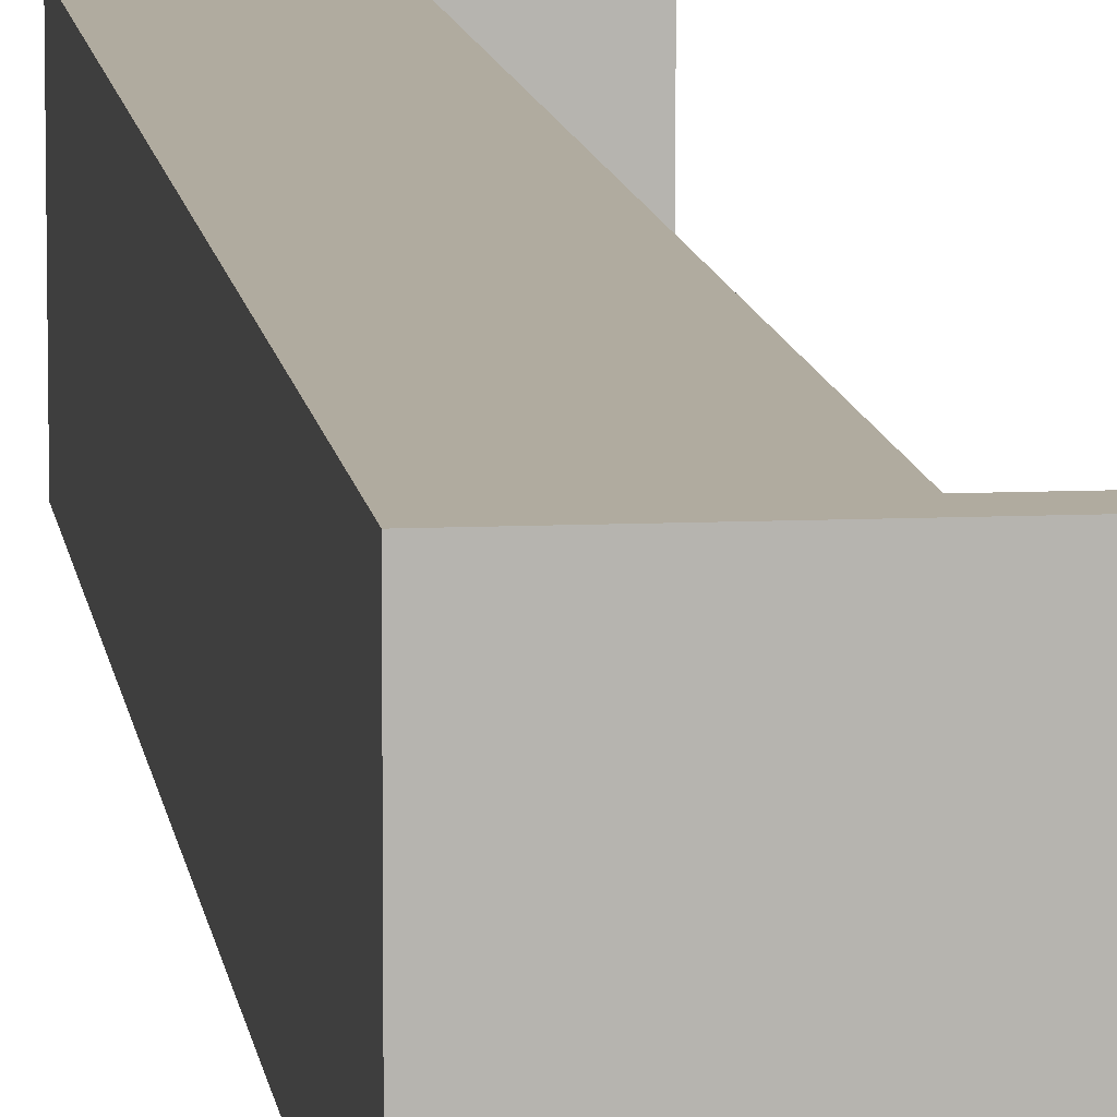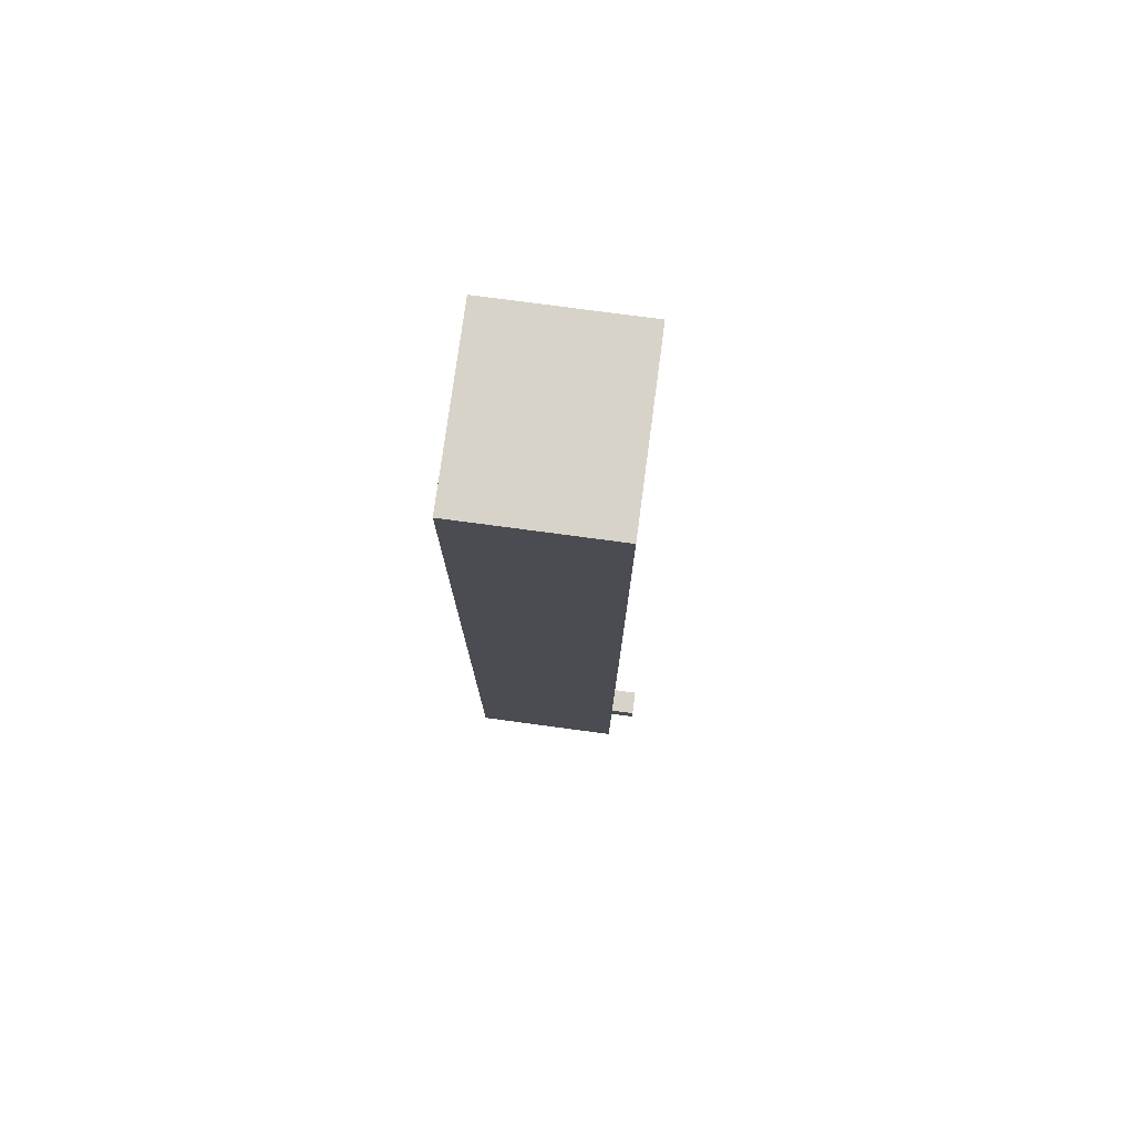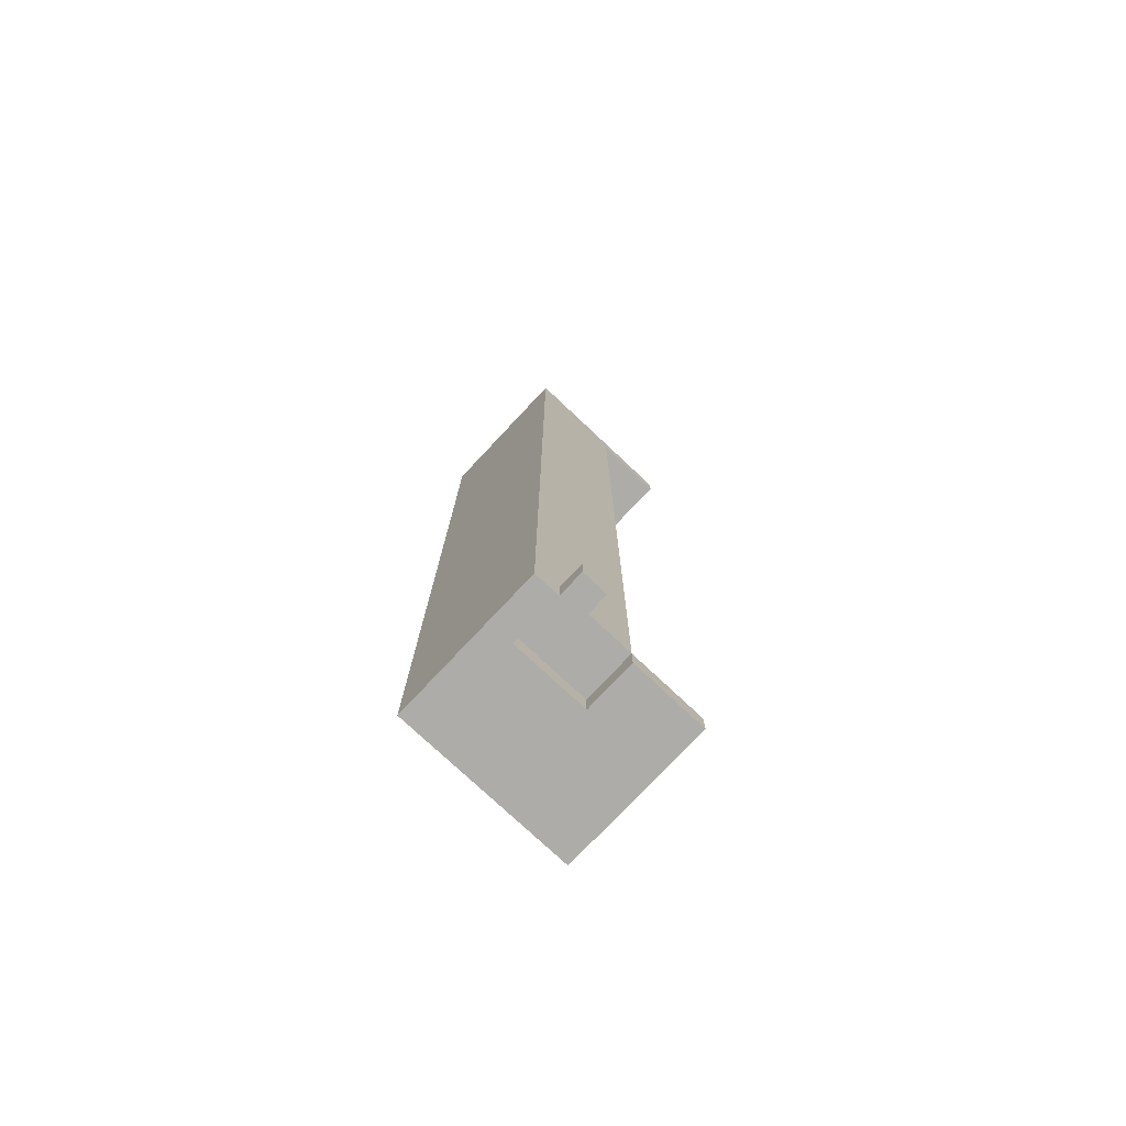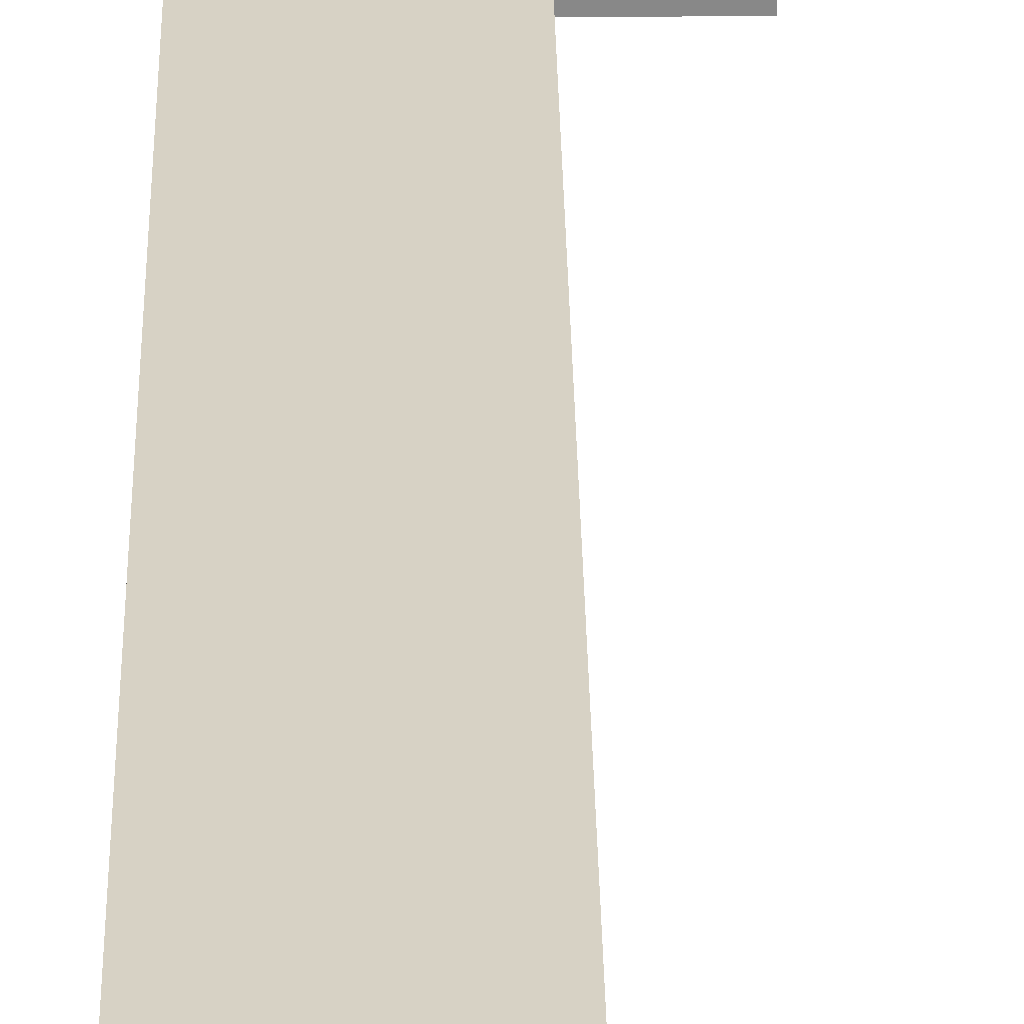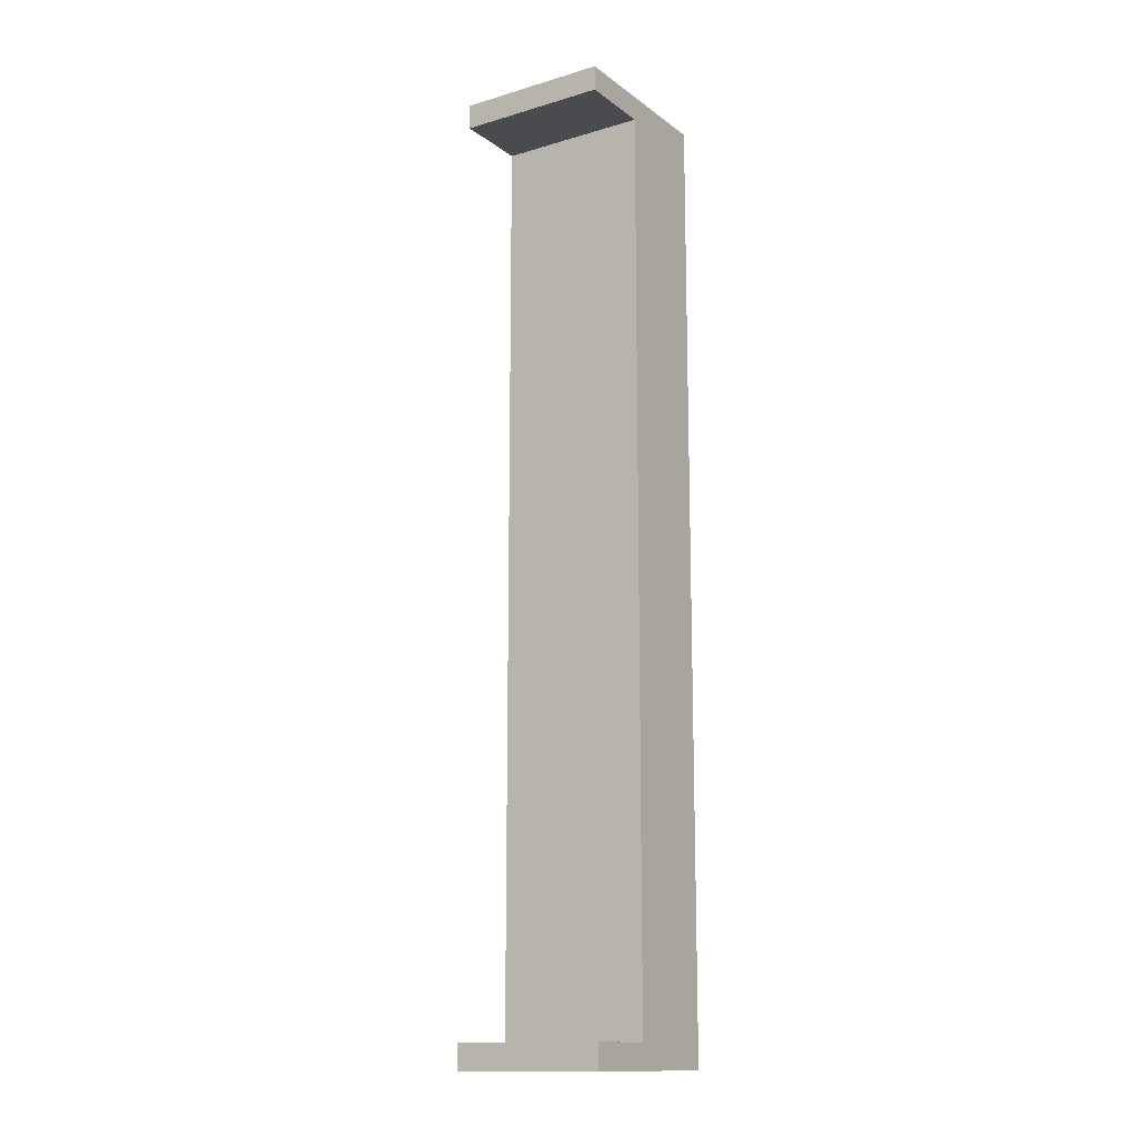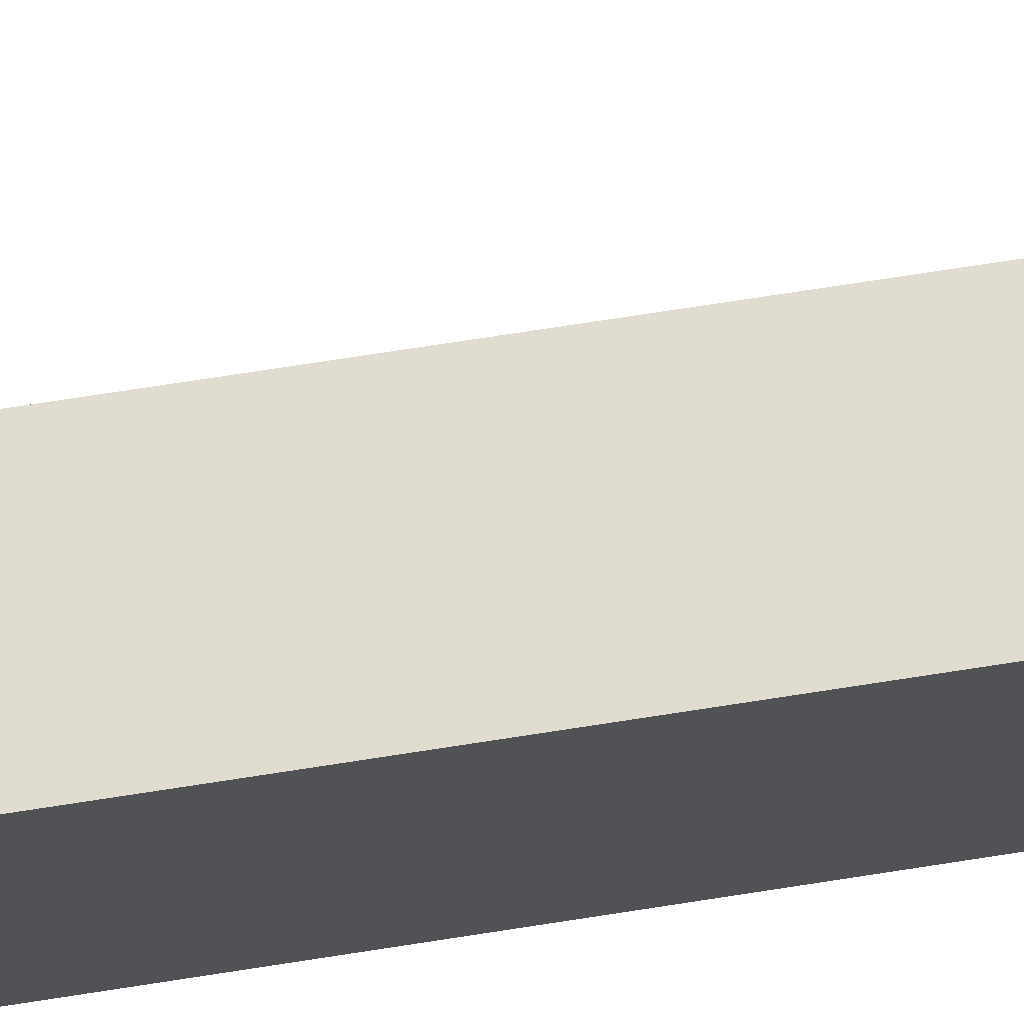
<metadata>
{"format":"obj","ext":"obj","renderer":"f3d","projection":"perspective","resolution":1024,"background":"white","views":[{"elev":9.7,"azim":173.1,"up":"+Z"},{"elev":76.7,"azim":97.6,"up":"+Y"},{"elev":-76.6,"azim":136.8,"up":"+Y"},{"elev":27.2,"azim":179.1,"up":"+Z"},{"elev":-14.0,"azim":-56.9,"up":"+Y"},{"elev":69.6,"azim":81.0,"up":"+Z"}]}
</metadata>
<code>
g modern:wall-joint-outside
v -5 0 2
v -5 0 -1
v -5 0 -2
v -5 0 -4
v -5 1 2
v -5 1 -1
v -5 1 -2
v -5 1 -4
v -5 37 2
v -5 37 -4
v -5 38 2
v -5 38 -4
v -2 1 2
v -2 1 -1
v -2 1 -2
v -2 1 -4
v -2 37 2
v -2 37 -4
v 0 0 -4
v 0 0 -5
v 0 1 -4
v 0 1 -5
v 1 0 -2
v 1 0 -4
v 1 1 -2
v 1 1 -4
v -2 0 -2
v -2 0 -4
v -2 1 -2
v -2 1 -4
v 1 0 -4
v 1 0 -5
v 1 1 -4
v 1 1 -5
v 2 0 2
v 2 0 -4
v 2 38 2
v 2 38 -4
v -5 0 2
v -5 1 2
v -5 37 2
v -5 38 2
v -2 1 2
v -2 37 2
v -1 1 2
v -1 36 2
v 1 0 2
v 1 1 2
v 1 36 2
v 2 0 2
v 2 38 2
v 0 0 -4
v 0 1 -4
v 1 0 -4
v 1 1 -4
v -2 0 -2
v -2 1 -2
v -1 0 -2
v -1 1 -2
v 1 0 -2
v 1 1 -2
v -5 0 -4
v -5 1 -4
v -5 37 -4
v -5 38 -4
v -2 0 -4
v -2 1 -4
v -2 37 -4
v 0 1 -4
v 1 0 -4
v 1 1 -4
v 2 0 -4
v 2 38 -4
v 0 0 -5
v 0 1 -5
v 1 0 -5
v 1 1 -5
v -5 0 2
v 1 0 2
v 2 0 2
v -5 0 -1
v -1 0 -1
v -5 0 -2
v -2 0 -2
v -1 0 -2
v 1 0 -2
v -5 0 -4
v -2 0 -4
v 0 0 -4
v 1 0 -4
v 2 0 -4
v 0 0 -5
v 1 0 -5
v -2 1 -2
v -1 1 -2
v 1 1 -2
v -2 1 -4
v 0 1 -4
v 1 1 -4
v -5 37 2
v -2 37 2
v -5 37 -4
v -2 37 -4
v -5 1 2
v -2 1 2
v -5 1 -1
v -2 1 -1
v -5 1 -2
v -2 1 -2
v -5 1 -4
v -2 1 -4
v 0 1 -4
v 1 1 -4
v 0 1 -5
v 1 1 -5
v -5 38 2
v 2 38 2
v -5 38 -4
v 2 38 -4
f 5 2 1
f 6 3 2
f 6 2 5
f 7 4 3
f 7 3 6
f 8 4 7
f 11 10 9
f 12 10 11
f 17 14 13
f 17 16 15
f 17 15 14
f 18 16 17
f 21 20 19
f 22 20 21
f 25 24 23
f 26 24 25
f 27 28 29
f 29 28 30
f 31 32 33
f 33 32 34
f 35 36 37
f 37 36 38
f 43 40 39
f 44 42 41
f 45 43 39
f 45 44 43
f 46 44 45
f 47 45 39
f 48 46 45
f 48 45 47
f 49 44 46
f 49 46 48
f 50 48 47
f 50 49 48
f 51 42 44
f 51 49 50
f 51 44 49
f 54 53 52
f 55 53 54
f 56 57 58
f 58 57 59
f 58 59 60
f 60 59 61
f 62 63 66
f 66 63 67
f 64 65 68
f 67 68 69
f 69 68 71
f 70 71 72
f 68 65 73
f 72 71 73
f 71 68 73
f 74 75 76
f 76 75 77
f 81 79 78
f 82 79 81
f 83 82 81
f 84 82 83
f 85 79 82
f 85 82 84
f 86 80 79
f 86 79 85
f 87 84 83
f 88 84 87
f 90 80 86
f 91 80 90
f 92 90 89
f 93 90 92
f 97 95 94
f 97 96 95
f 98 96 97
f 99 96 98
f 102 101 100
f 103 101 102
f 104 105 106
f 106 105 107
f 106 107 108
f 108 107 109
f 108 109 110
f 110 109 111
f 112 113 114
f 114 113 115
f 116 117 118
f 118 117 119

</code>
